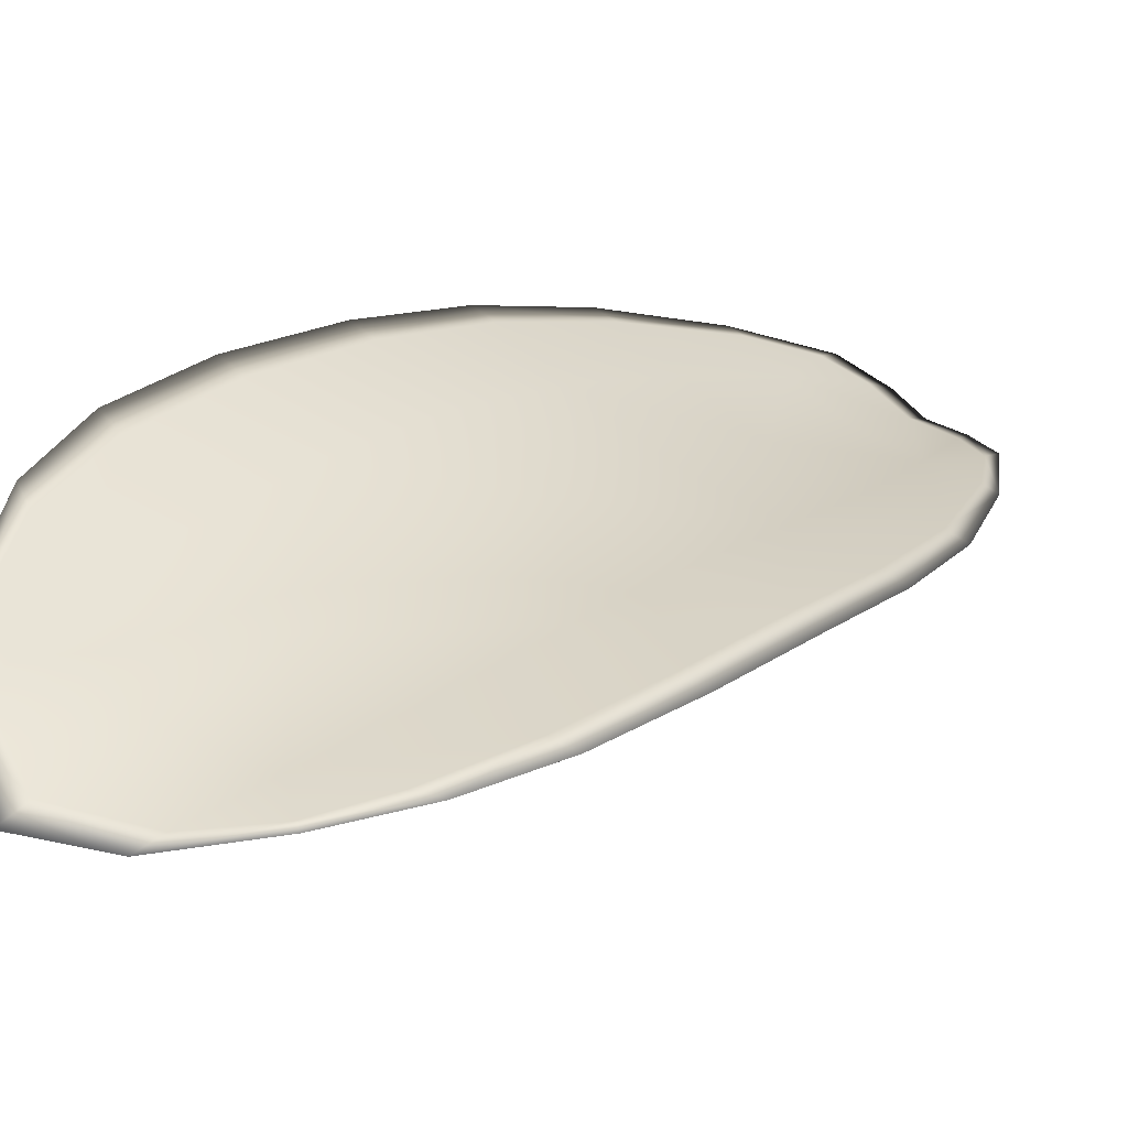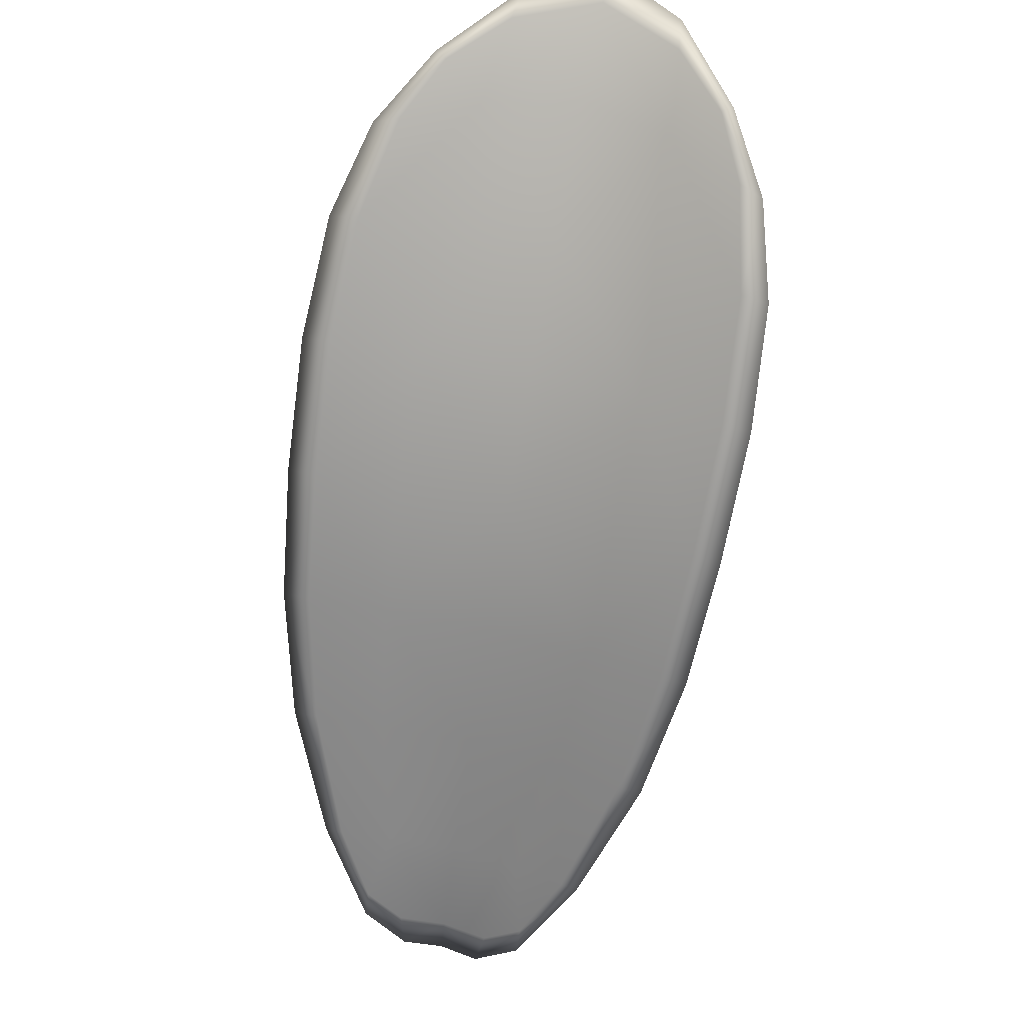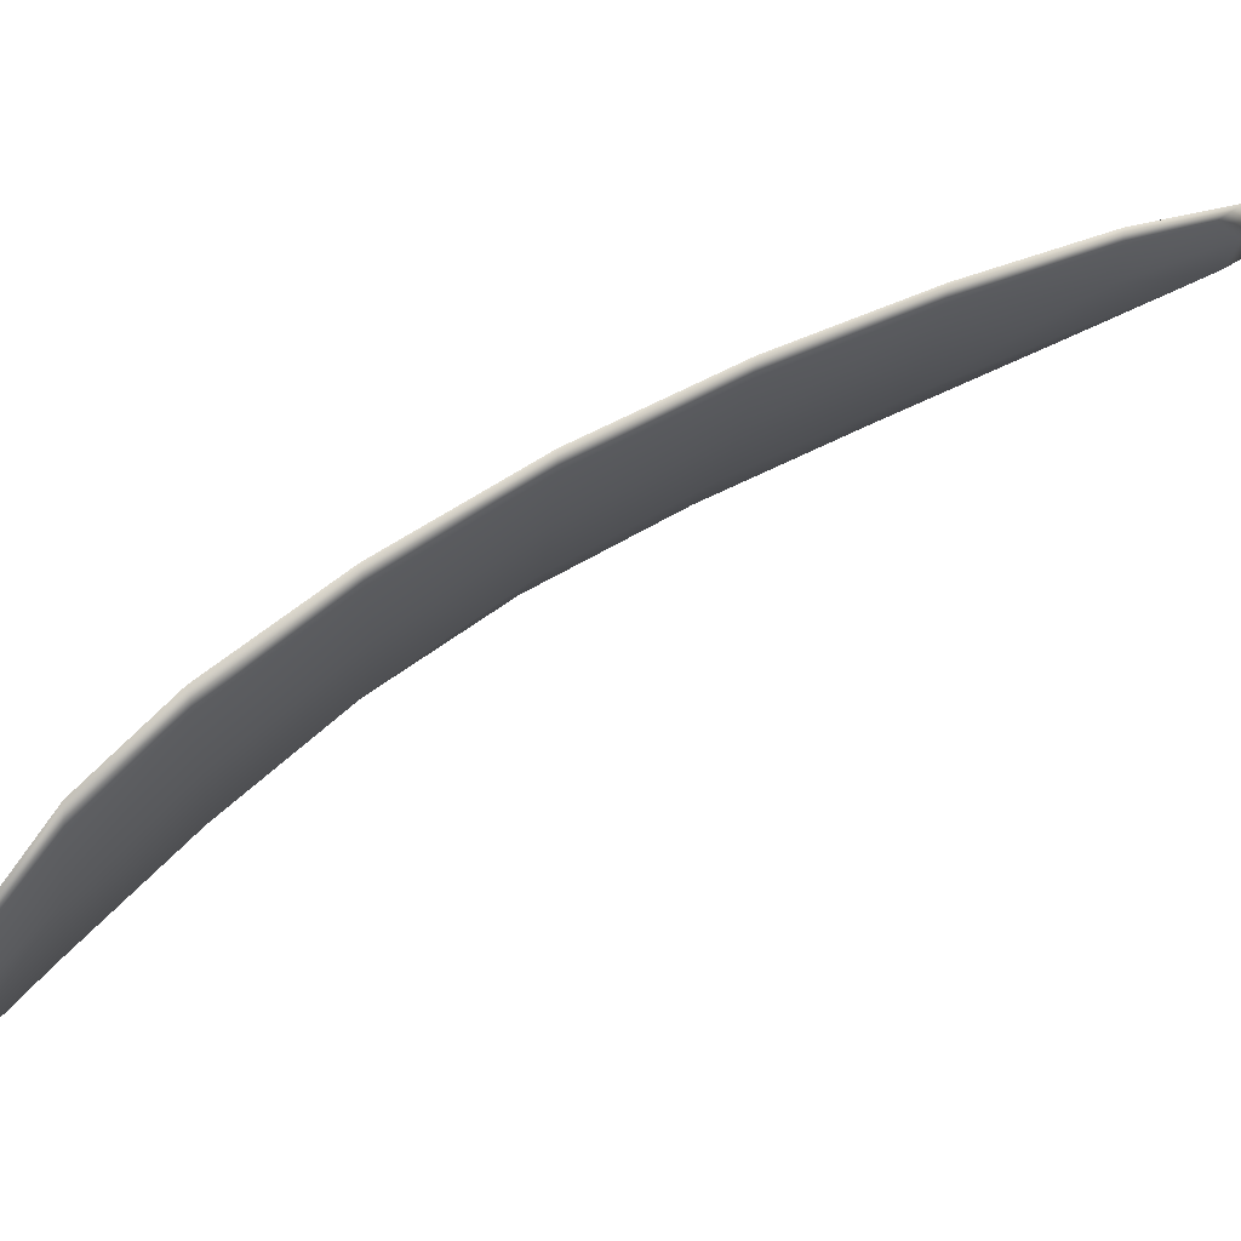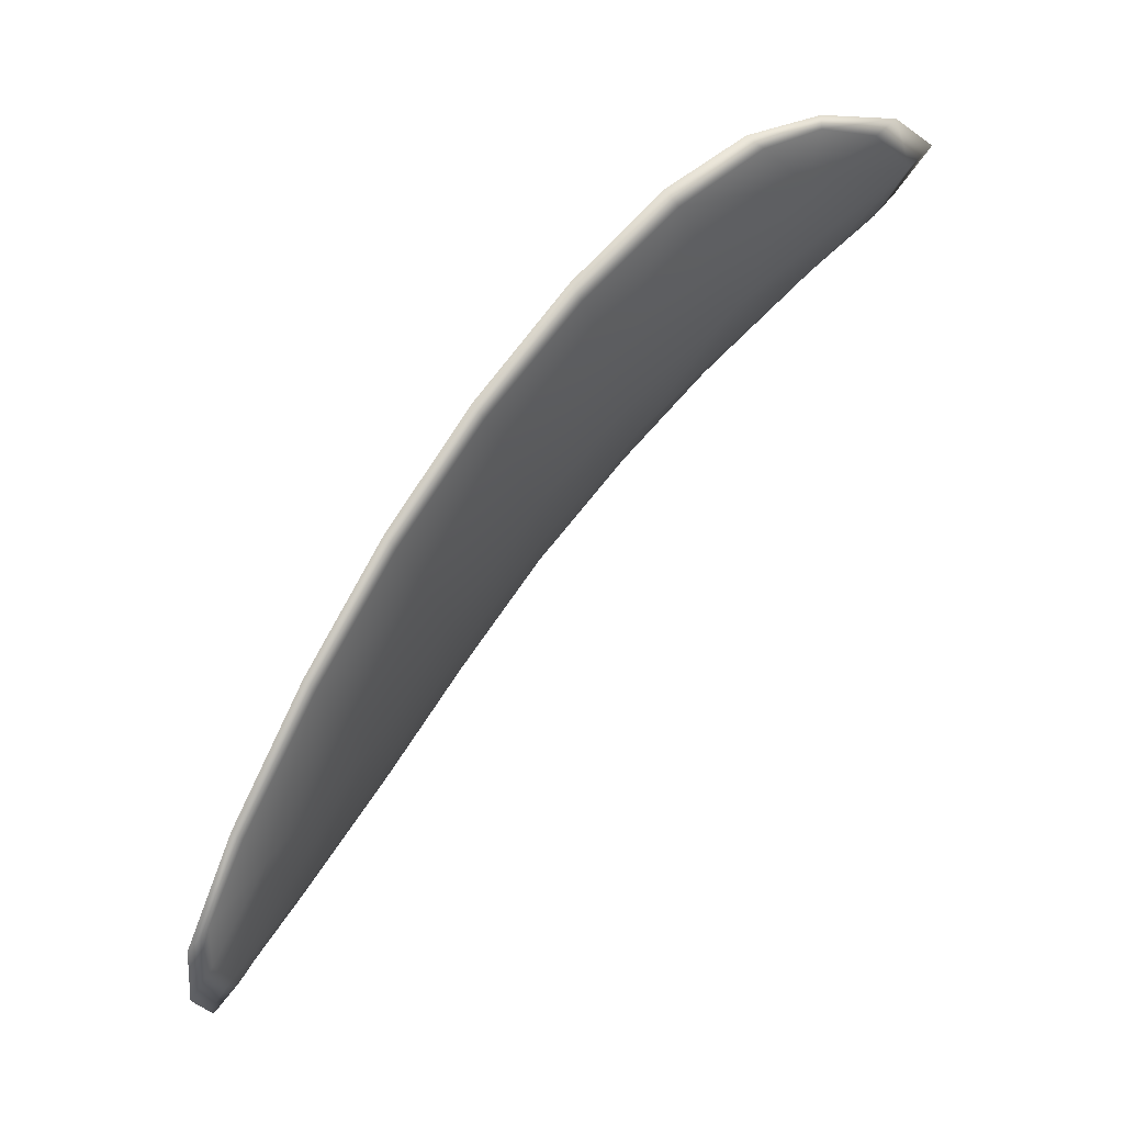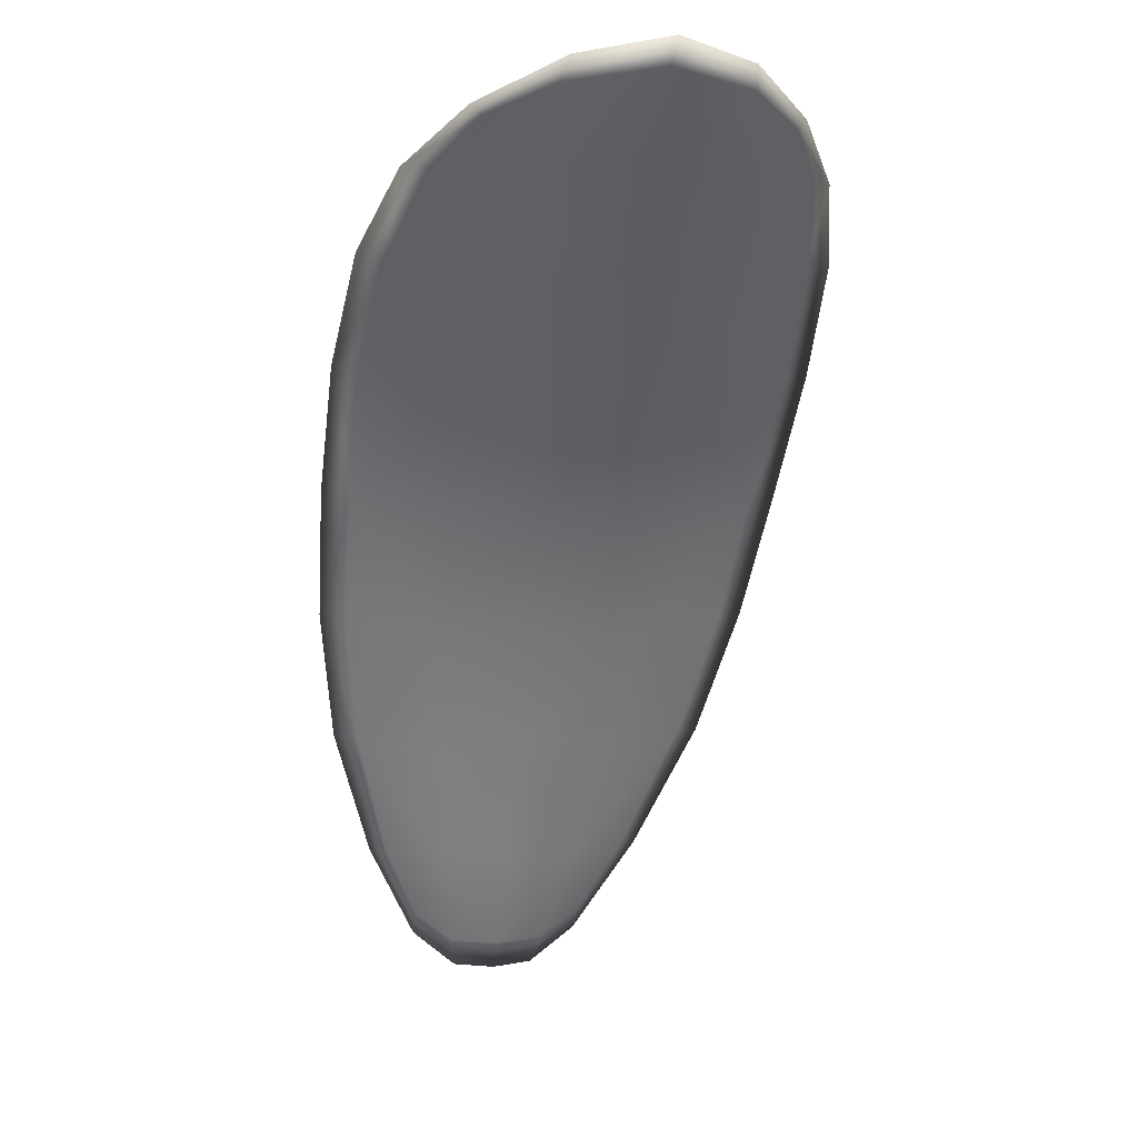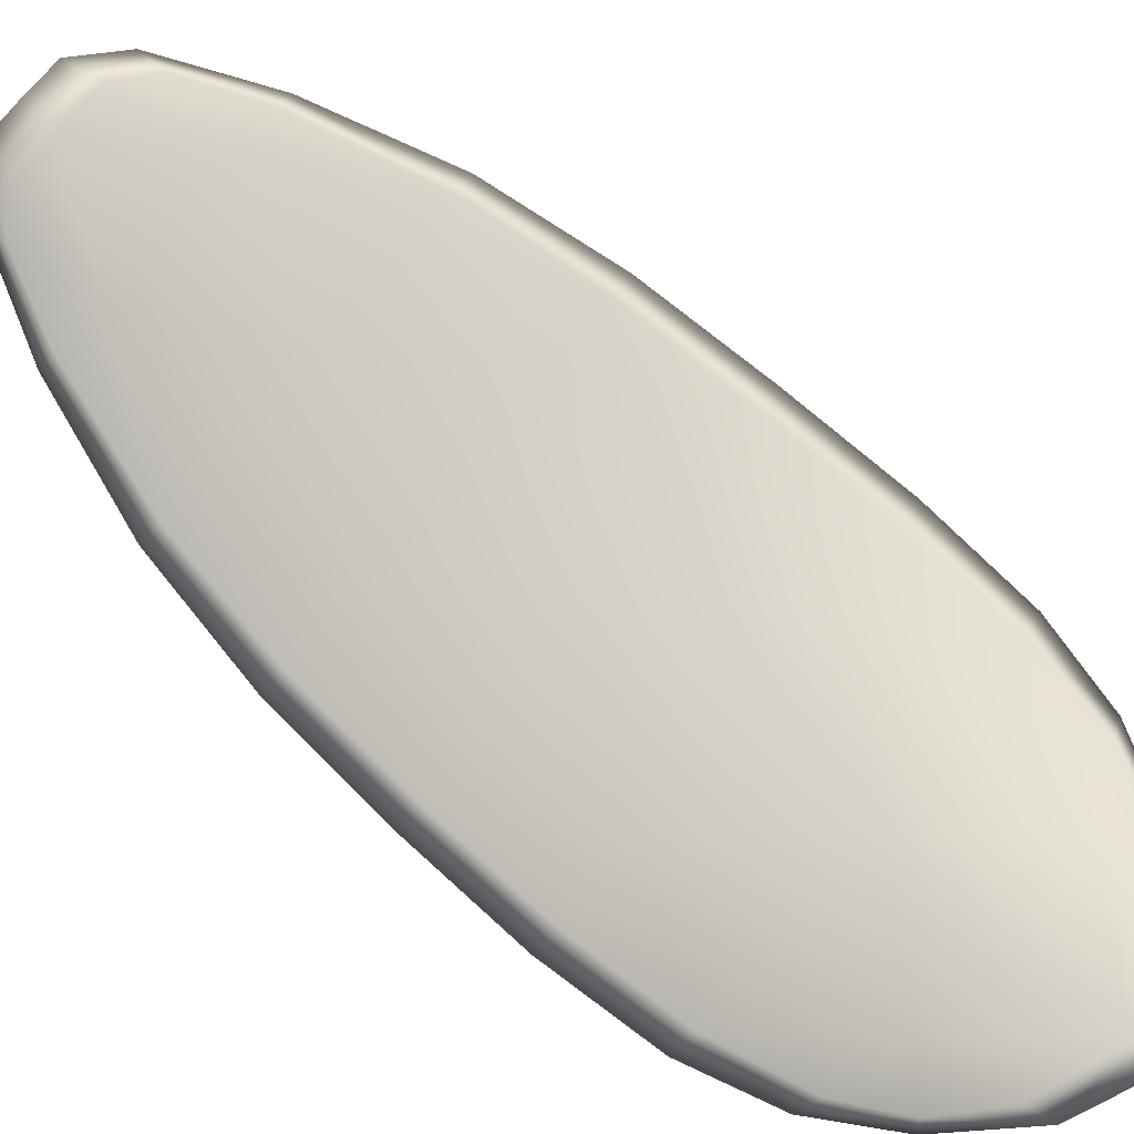
<metadata>
{"format":"obj","ext":"obj","renderer":"f3d","projection":"perspective","resolution":1024,"background":"white","views":[{"elev":-19.4,"azim":-163.3,"up":"+Z"},{"elev":57.3,"azim":-24.0,"up":"+Y"},{"elev":-50.0,"azim":-99.8,"up":"+Z"},{"elev":-18.7,"azim":58.2,"up":"+Y"},{"elev":-0.9,"azim":127.3,"up":"+Y"},{"elev":-46.8,"azim":33.9,"up":"+Z"}]}
</metadata>
<code>
v -2.424 0.7484 -1.157
v -2.425 0.7484 -1.158
v -2.426 0.7469 -1.157
v -2.425 0.747 -1.155
v -2.424 0.7471 -1.154
v -2.423 0.7484 -1.155
v -2.423 0.749 -1.156
v -2.423 0.7494 -1.158
v -2.424 0.7495 -1.159
v -2.426 0.7484 -1.159
v -2.428 0.7484 -1.159
v -2.429 0.7471 -1.158
v -2.428 0.747 -1.158
v -2.425 0.7494 -1.16
v -2.427 0.749 -1.16
v -2.431 0.741 -1.154
v -2.432 0.7411 -1.154
v -2.433 0.7388 -1.153
v -2.432 0.7388 -1.152
v -2.43 0.7387 -1.151
v -2.429 0.7409 -1.153
v -2.428 0.7431 -1.154
v -2.43 0.7432 -1.155
v -2.431 0.7433 -1.156
v -2.428 0.741 -1.151
v -2.429 0.7387 -1.15
v -2.428 0.7388 -1.149
v -2.427 0.7411 -1.15
v -2.426 0.7433 -1.151
v -2.427 0.7432 -1.152
v -2.426 0.7452 -1.154
v -2.427 0.7451 -1.155
v -2.424 0.7453 -1.152
v -2.429 0.7452 -1.156
v -2.43 0.7454 -1.157
v -2.432 0.7364 -1.151
v -2.433 0.7365 -1.152
v -2.433 0.7352 -1.151
v -2.432 0.7347 -1.15
v -2.432 0.7346 -1.15
v -2.431 0.7364 -1.15
v -2.43 0.7364 -1.149
v -2.431 0.7347 -1.149
v -2.43 0.7352 -1.149
v -2.429 0.7365 -1.149
v -2.424 0.7483 -1.157
v -2.425 0.7483 -1.158
v -2.424 0.7494 -1.159
v -2.423 0.7493 -1.158
v -2.423 0.7489 -1.156
v -2.423 0.7482 -1.155
v -2.423 0.747 -1.154
v -2.424 0.7468 -1.155
v -2.426 0.7467 -1.157
v -2.426 0.7483 -1.159
v -2.428 0.7483 -1.159
v -2.427 0.7489 -1.16
v -2.425 0.7493 -1.16
v -2.428 0.7468 -1.158
v -2.429 0.747 -1.158
v -2.431 0.7409 -1.154
v -2.432 0.741 -1.155
v -2.431 0.7432 -1.156
v -2.43 0.7431 -1.155
v -2.428 0.743 -1.154
v -2.429 0.7408 -1.153
v -2.43 0.7386 -1.152
v -2.431 0.7386 -1.153
v -2.433 0.7388 -1.153
v -2.428 0.7409 -1.151
v -2.427 0.7431 -1.152
v -2.425 0.7432 -1.151
v -2.427 0.741 -1.15
v -2.428 0.7387 -1.149
v -2.429 0.7386 -1.15
v -2.425 0.7451 -1.154
v -2.427 0.7449 -1.155
v -2.424 0.7452 -1.152
v -2.429 0.7451 -1.156
v -2.43 0.7453 -1.157
v -2.432 0.7363 -1.151
v -2.433 0.7365 -1.152
v -2.431 0.7363 -1.151
v -2.431 0.7345 -1.15
v -2.432 0.7346 -1.15
v -2.433 0.7351 -1.151
v -2.43 0.7363 -1.15
v -2.429 0.7364 -1.149
v -2.43 0.7351 -1.149
v -2.431 0.7346 -1.149
v -2.433 0.7365 -1.152
v -2.433 0.7347 -1.15
v -2.433 0.7388 -1.153
v -2.433 0.7351 -1.151
v -2.431 0.734 -1.149
v -2.43 0.7347 -1.148
v -2.432 0.734 -1.149
v -2.43 0.7351 -1.149
v -2.423 0.7483 -1.155
v -2.423 0.7491 -1.156
v -2.423 0.7471 -1.153
v -2.423 0.7489 -1.156
v -2.425 0.7497 -1.16
v -2.427 0.7491 -1.16
v -2.423 0.7499 -1.16
v -2.427 0.7489 -1.16
v -2.428 0.7483 -1.159
v -2.43 0.7471 -1.159
v -2.432 0.734 -1.15
v -2.429 0.7365 -1.149
v -2.427 0.7388 -1.149
v -2.423 0.7496 -1.158
v -2.424 0.7454 -1.152
v -2.425 0.7433 -1.151
v -2.431 0.7454 -1.157
v -2.432 0.7433 -1.156
v -2.433 0.7411 -1.155
v -2.426 0.7411 -1.15
f 1 2 3
f 1 3 4
f 1 4 5
f 1 5 6
f 1 6 7
f 1 7 8
f 1 8 9
f 1 9 2
f 10 11 12
f 10 12 13
f 10 13 3
f 10 3 2
f 10 2 9
f 10 9 14
f 10 14 15
f 10 15 11
f 16 17 18
f 16 18 19
f 16 19 20
f 16 20 21
f 16 21 22
f 16 22 23
f 16 23 24
f 16 24 17
f 25 21 20
f 25 20 26
f 25 26 27
f 25 27 28
f 25 28 29
f 25 29 30
f 25 30 22
f 25 22 21
f 31 32 22
f 31 22 30
f 31 30 29
f 31 29 33
f 31 33 5
f 31 5 4
f 31 4 3
f 31 3 32
f 34 35 24
f 34 24 23
f 34 23 22
f 34 22 32
f 34 32 3
f 34 3 13
f 34 13 12
f 34 12 35
f 36 37 38
f 36 38 39
f 36 39 40
f 36 40 41
f 36 41 20
f 36 20 19
f 36 19 18
f 36 18 37
f 42 41 40
f 42 40 43
f 42 43 44
f 42 44 45
f 42 45 27
f 42 27 26
f 42 26 20
f 42 20 41
f 46 47 48
f 46 48 49
f 46 49 50
f 46 50 51
f 46 51 52
f 46 52 53
f 46 53 54
f 46 54 47
f 55 56 57
f 55 57 58
f 55 58 48
f 55 48 47
f 55 47 54
f 55 54 59
f 55 59 60
f 55 60 56
f 61 62 63
f 61 63 64
f 61 64 65
f 61 65 66
f 61 66 67
f 61 67 68
f 61 68 69
f 61 69 62
f 70 66 65
f 70 65 71
f 70 71 72
f 70 72 73
f 70 73 74
f 70 74 75
f 70 75 67
f 70 67 66
f 76 77 54
f 76 54 53
f 76 53 52
f 76 52 78
f 76 78 72
f 76 72 71
f 76 71 65
f 76 65 77
f 79 80 60
f 79 60 59
f 79 59 54
f 79 54 77
f 79 77 65
f 79 65 64
f 79 64 63
f 79 63 80
f 81 82 69
f 81 69 68
f 81 68 67
f 81 67 83
f 81 83 84
f 81 84 85
f 81 85 86
f 81 86 82
f 87 83 67
f 87 67 75
f 87 75 74
f 87 74 88
f 87 88 89
f 87 89 90
f 87 90 84
f 87 84 83
f 91 92 38
f 91 38 37
f 91 37 18
f 91 18 93
f 91 93 69
f 91 69 82
f 91 82 94
f 91 94 92
f 95 96 44
f 95 44 43
f 95 43 40
f 95 40 97
f 95 97 84
f 95 84 90
f 95 90 98
f 95 98 96
f 99 100 7
f 99 7 6
f 99 6 5
f 99 5 101
f 99 101 52
f 99 52 51
f 99 51 102
f 99 102 100
f 103 104 15
f 103 15 14
f 103 14 9
f 103 9 105
f 103 105 48
f 103 48 58
f 103 58 106
f 103 106 104
f 107 108 12
f 107 12 11
f 107 11 15
f 107 15 104
f 107 104 106
f 107 106 56
f 107 56 60
f 107 60 108
f 109 97 40
f 109 40 39
f 109 39 38
f 109 38 92
f 109 92 94
f 109 94 85
f 109 85 84
f 109 84 97
f 110 111 27
f 110 27 45
f 110 45 44
f 110 44 96
f 110 96 98
f 110 98 88
f 110 88 74
f 110 74 111
f 112 105 9
f 112 9 8
f 112 8 7
f 112 7 100
f 112 100 102
f 112 102 49
f 112 49 48
f 112 48 105
f 113 101 5
f 113 5 33
f 113 33 29
f 113 29 114
f 113 114 72
f 113 72 78
f 113 78 52
f 113 52 101
f 115 116 24
f 115 24 35
f 115 35 12
f 115 12 108
f 115 108 60
f 115 60 80
f 115 80 63
f 115 63 116
f 117 93 18
f 117 18 17
f 117 17 24
f 117 24 116
f 117 116 63
f 117 63 62
f 117 62 69
f 117 69 93
f 118 114 29
f 118 29 28
f 118 28 27
f 118 27 111
f 118 111 74
f 118 74 73
f 118 73 72
f 118 72 114

</code>
